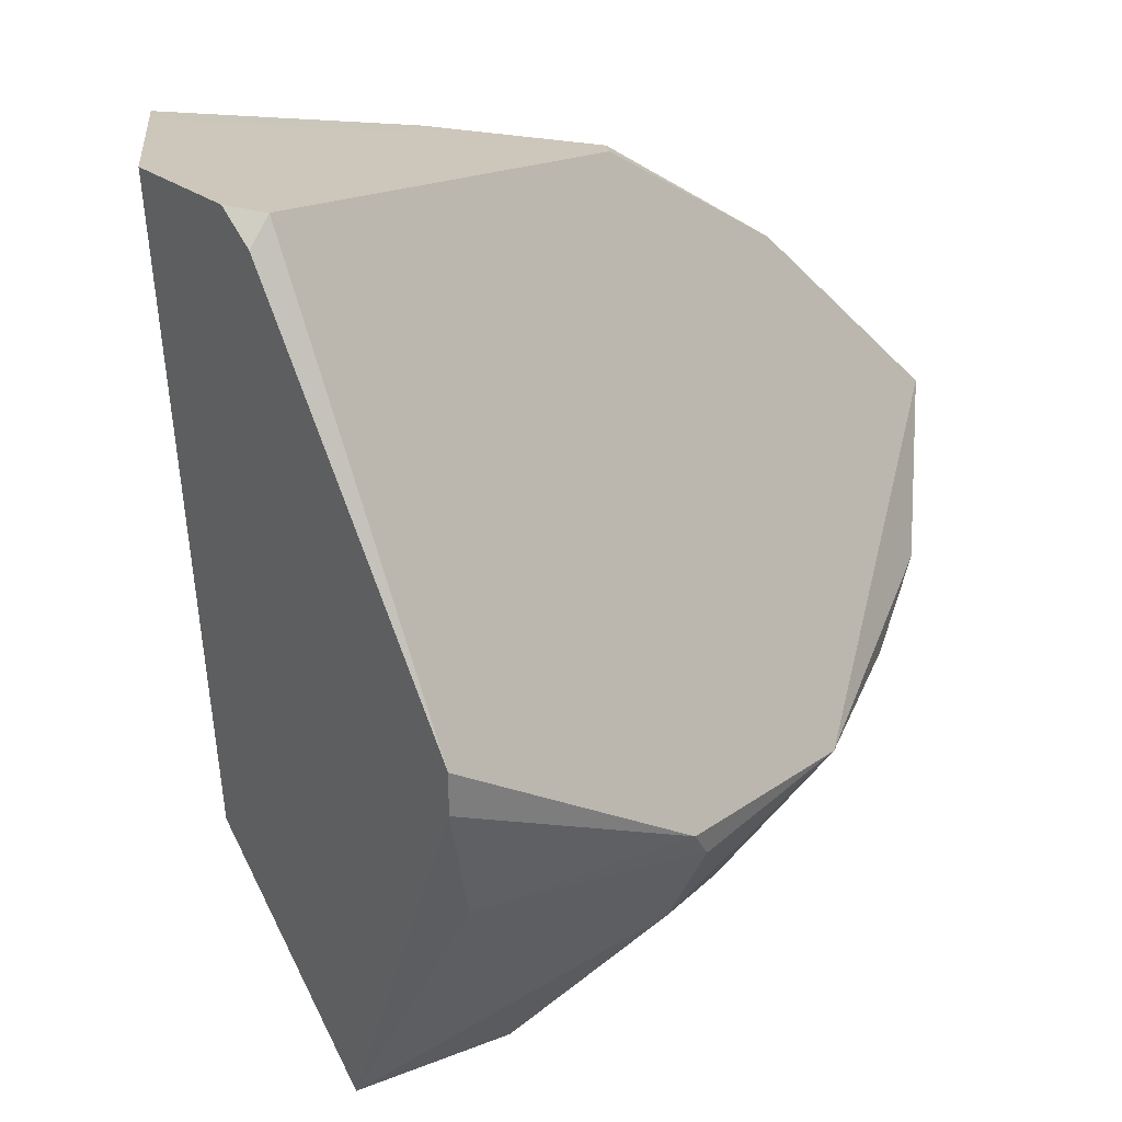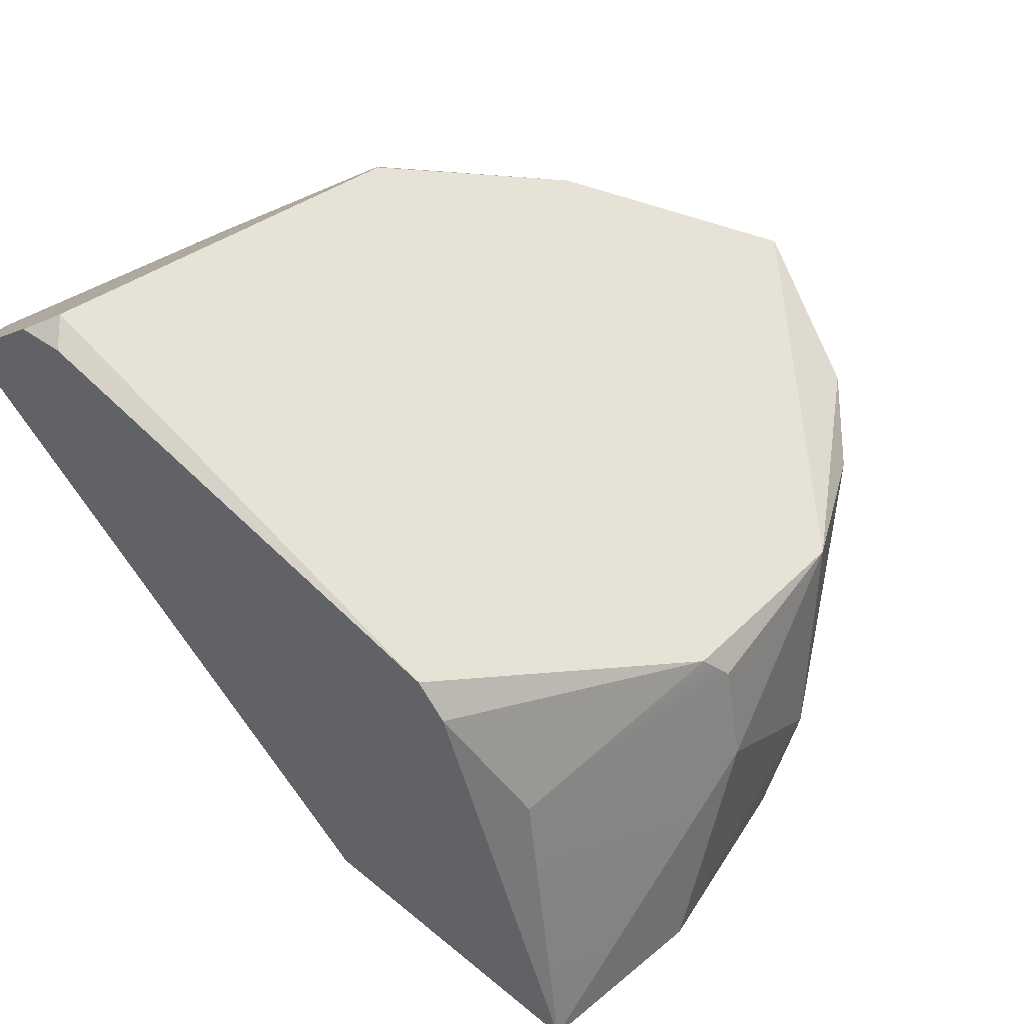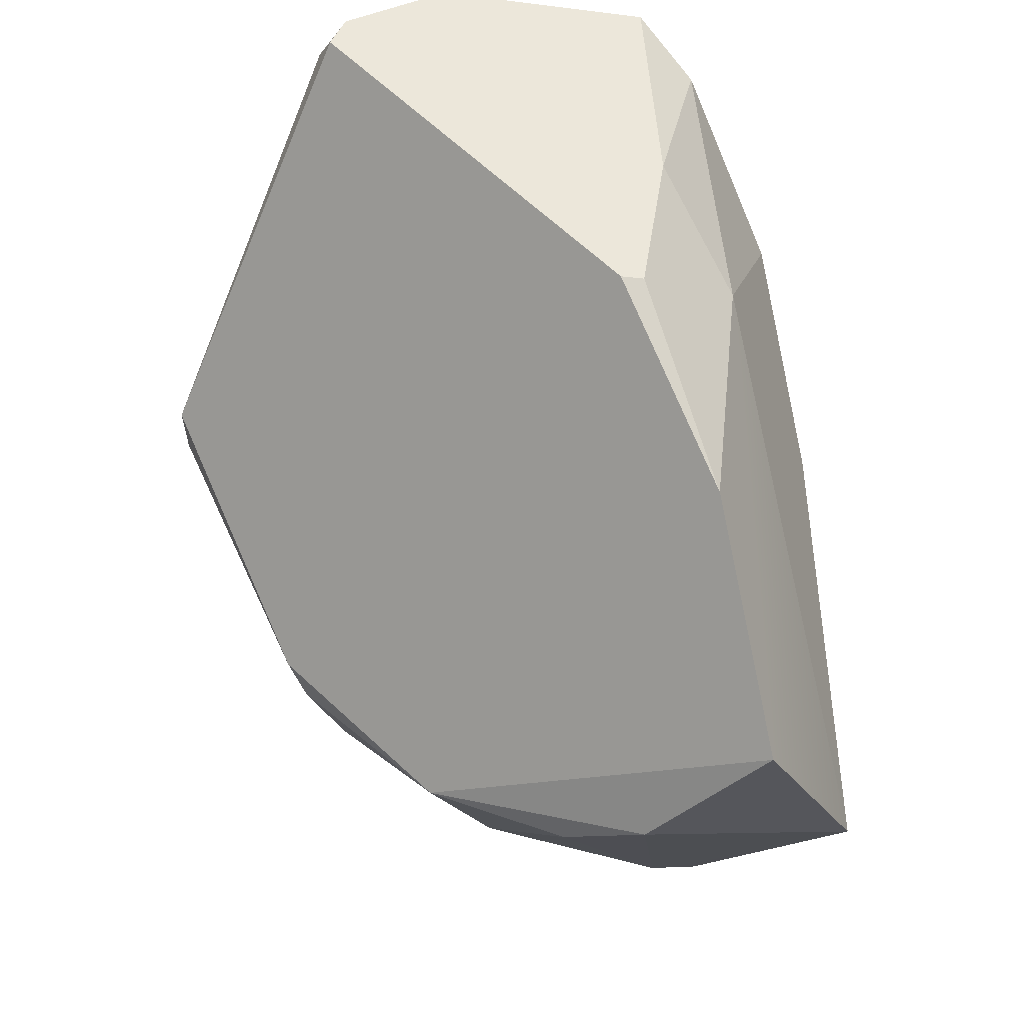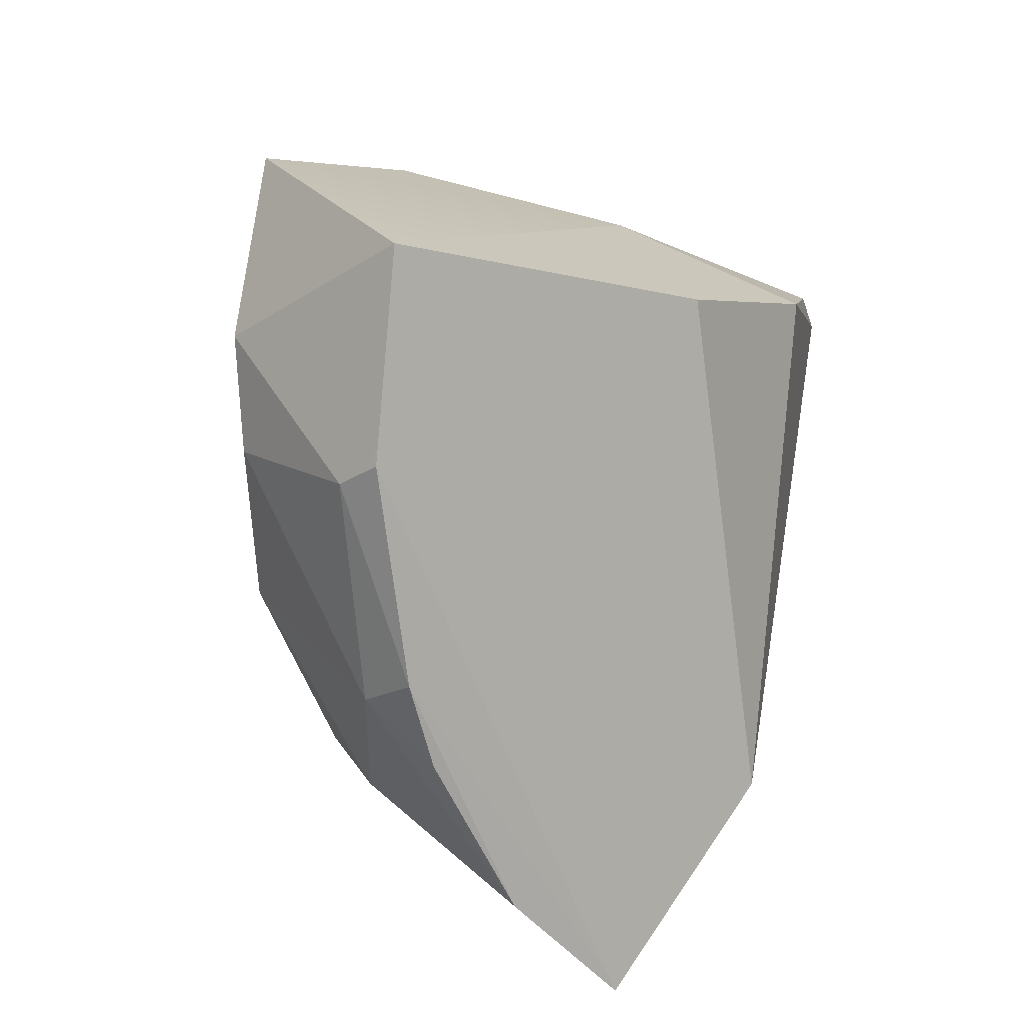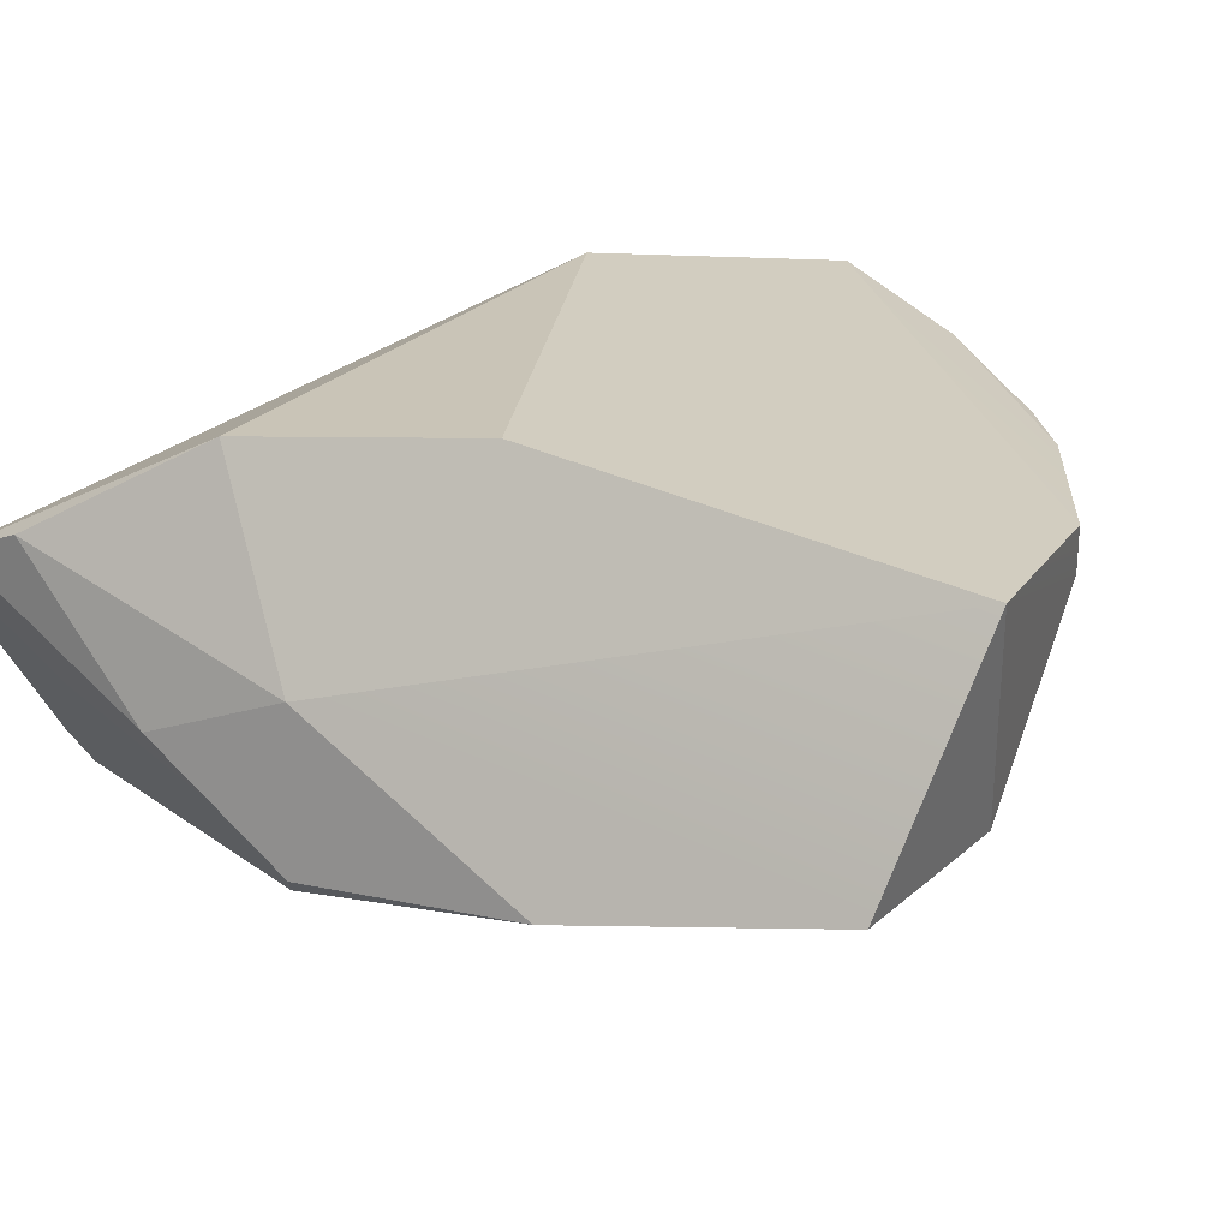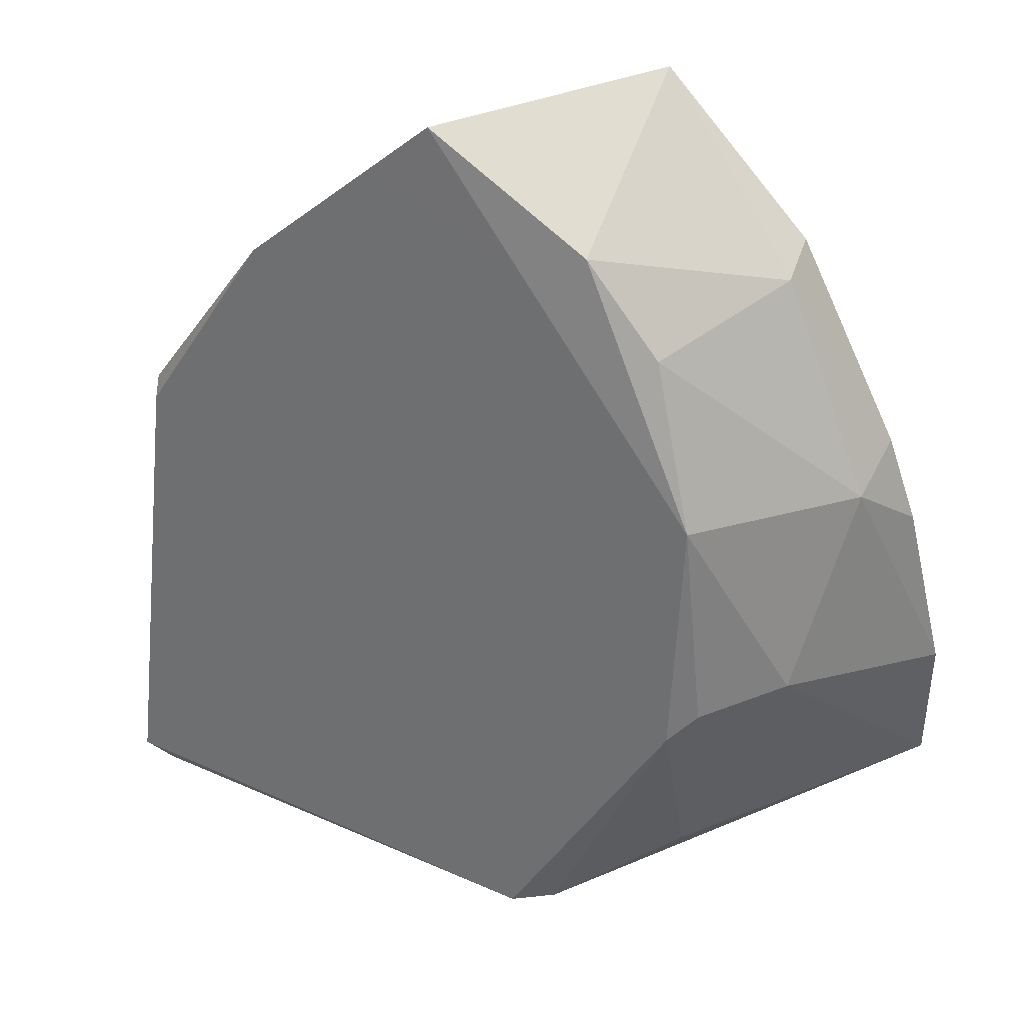
<metadata>
{"format":"obj","ext":"obj","renderer":"f3d","projection":"perspective","resolution":1024,"background":"white","views":[{"elev":-63.8,"azim":-179.7,"up":"+Z"},{"elev":-73.7,"azim":-150.3,"up":"+Z"},{"elev":40.7,"azim":-79.6,"up":"+Y"},{"elev":-50.7,"azim":-18.3,"up":"+Y"},{"elev":75.7,"azim":-127.5,"up":"+Z"},{"elev":-4.1,"azim":-85.5,"up":"+Z"}]}
</metadata>
<code>
g paperBall_Explode_Thin_12_Hull
v 0.2192 -0.2194 -0.08346
v 0.1809 0.06318 0.164
v 0.2561 0.217 0.05296
v 0.2431 0.2301 -0.09732
v 0.2192 -0.2194 -0.08346
v 0.2561 0.217 0.05296
v -0.2492 -0.1404 0.1406
v -0.2568 -0.04058 0.2247
v -0.1735 -0.1917 0.2812
v -0.2492 -0.1404 0.1406
v -0.1821 -0.2018 -0.02883
v -0.2568 -0.04058 0.2247
v 0.0707 -0.05191 0.215
v 0.1809 0.06318 0.164
v 0.2192 -0.2194 -0.08346
v -0.1493 -0.2808 0.1695
v -0.08628 -0.3395 0.0416
v -0.166 -0.27 0.1392
v 0.2264 0.1845 0.09732
v 0.2561 0.217 0.05296
v 0.1809 0.06318 0.164
v 0.2264 0.1845 0.09732
v 0.1809 0.06318 0.164
v 0.03874 0.1223 0.1543
v 0.1721 0.2081 -0.1793
v 0.161 0.2262 -0.1677
v 0.06377 -0.06936 -0.2812
v -0.1061 -0.318 0.00123
v -0.166 -0.27 0.1392
v -0.08628 -0.3395 0.0416
v 0.1883 0.2291 -0.1621
v 0.161 0.2262 -0.1677
v 0.1721 0.2081 -0.1793
v -0.06805 -0.2684 -0.1254
v -0.1061 -0.318 0.00123
v 0.03557 -0.3779 -0.102
v -0.06805 -0.2684 -0.1254
v -0.09193 -0.2076 -0.147
v -0.1821 -0.2018 -0.02883
v -0.06805 -0.2684 -0.1254
v -0.1821 -0.2018 -0.02883
v -0.1061 -0.318 0.00123
v -0.06805 -0.2684 -0.1254
v 0.03557 -0.3779 -0.102
v 0.1345 -0.3743 -0.1691
v -0.2228 -0.1846 0.07872
v -0.1061 -0.318 0.00123
v -0.1821 -0.2018 -0.02883
v -0.2228 -0.1846 0.07872
v -0.166 -0.27 0.1392
v -0.1061 -0.318 0.00123
v -0.2228 -0.1846 0.07872
v -0.1821 -0.2018 -0.02883
v -0.2492 -0.1404 0.1406
v -0.2228 -0.1846 0.07872
v -0.2492 -0.1404 0.1406
v -0.166 -0.27 0.1392
v -0.08355 -0.1858 -0.1626
v -0.1821 -0.2018 -0.02883
v -0.09193 -0.2076 -0.147
v -0.03285 0.1796 0.08196
v -0.03091 0.1784 0.09783
v -0.1426 0.09015 0.1681
v 0.08853 0.1936 0.09417
v 0.2264 0.1845 0.09732
v 0.03874 0.1223 0.1543
v 0.08853 0.1936 0.09417
v 0.2561 0.217 0.05296
v 0.2264 0.1845 0.09732
v 0.06411 -0.1002 -0.278
v -0.08355 -0.1858 -0.1626
v 0.05535 -0.1941 -0.2352
v 0.06411 -0.1002 -0.278
v 0.06377 -0.06936 -0.2812
v -0.08355 -0.1858 -0.1626
v 0.06411 -0.1002 -0.278
v 0.05535 -0.1941 -0.2352
v 0.1345 -0.3743 -0.1691
v -0.05312 -0.3562 -0.008971
v -0.08628 -0.3395 0.0416
v 0.03557 -0.3779 -0.102
v -0.05312 -0.3562 -0.008971
v -0.1061 -0.318 0.00123
v -0.08628 -0.3395 0.0416
v -0.05312 -0.3562 -0.008971
v 0.03557 -0.3779 -0.102
v -0.1061 -0.318 0.00123
v -0.2568 -0.04058 0.2247
v -0.1821 -0.2018 -0.02883
v -0.1426 0.09015 0.1681
v 0.06377 -0.06936 -0.2812
v -0.08355 -0.1858 -0.1626
v 0.161 0.2262 -0.1677
v -0.03285 0.1796 0.08196
v 0.0707 -0.05191 0.215
v 0.2192 -0.2194 -0.08346
v -0.1735 -0.1917 0.2812
v 0.1345 -0.3743 -0.1691
v -0.1493 -0.2808 0.1695
v 0.03557 -0.3779 -0.102
v -0.08628 -0.3395 0.0416
v 0.1345 -0.3743 -0.1691
v -0.1493 -0.2808 0.1695
v -0.166 -0.27 0.1392
v -0.2492 -0.1404 0.1406
v -0.1735 -0.1917 0.2812
v -0.1493 -0.2808 0.1695
v 0.03874 0.1223 0.1543
v 0.1809 0.06318 0.164
v 0.0707 -0.05191 0.215
v -0.1735 -0.1917 0.2812
v 0.03874 0.1223 0.1543
v -0.2568 -0.04058 0.2247
v -0.1426 0.09015 0.1681
v 0.03874 0.1223 0.1543
v -0.1426 0.09015 0.1681
v -0.03091 0.1784 0.09783
v 0.08853 0.1936 0.09417
v 0.1883 0.2291 -0.1621
v 0.2431 0.2301 -0.09732
v 0.161 0.2262 -0.1677
v -0.03091 0.1784 0.09783
v -0.03285 0.1796 0.08196
v 0.08853 0.1936 0.09417
v 0.2561 0.217 0.05296
v 0.1883 0.2291 -0.1621
v 0.1721 0.2081 -0.1793
v 0.2431 0.2301 -0.09732
v 0.06377 -0.06936 -0.2812
v 0.2192 -0.2194 -0.08346
v 0.1345 -0.3743 -0.1691
v 0.06411 -0.1002 -0.278
v -0.06805 -0.2684 -0.1254
v 0.1345 -0.3743 -0.1691
v 0.05535 -0.1941 -0.2352
v -0.09193 -0.2076 -0.147
v -0.08355 -0.1858 -0.1626
g paperBall_Explode_Thin_12_Hull_0
f 3 2 1
f 6 5 4
f 9 8 7
f 12 11 10
f 15 14 13
f 18 17 16
f 21 20 19
f 24 23 22
f 27 26 25
f 30 29 28
f 33 32 31
f 36 35 34
f 39 38 37
f 42 41 40
f 45 44 43
f 48 47 46
f 51 50 49
f 54 53 52
f 57 56 55
f 60 59 58
f 63 62 61
f 66 65 64
f 69 68 67
f 72 71 70
f 75 74 73
f 78 77 76
f 81 80 79
f 84 83 82
f 87 86 85
f 90 89 88
f 90 91 89
f 89 91 92
f 91 90 93
f 93 90 94
f 97 96 95
f 97 98 96
f 98 97 99
f 102 101 100
f 101 102 103
f 106 105 104
f 106 104 107
f 110 109 108
f 111 110 108
f 113 111 112
f 114 113 112
f 117 116 115
f 117 115 118
f 121 120 119
f 120 121 122
f 122 121 123
f 120 122 124
f 125 120 124
f 128 127 126
f 128 129 127
f 130 129 128
f 131 129 130
f 129 131 132
f 135 134 133
f 136 135 133
f 135 136 137

</code>
